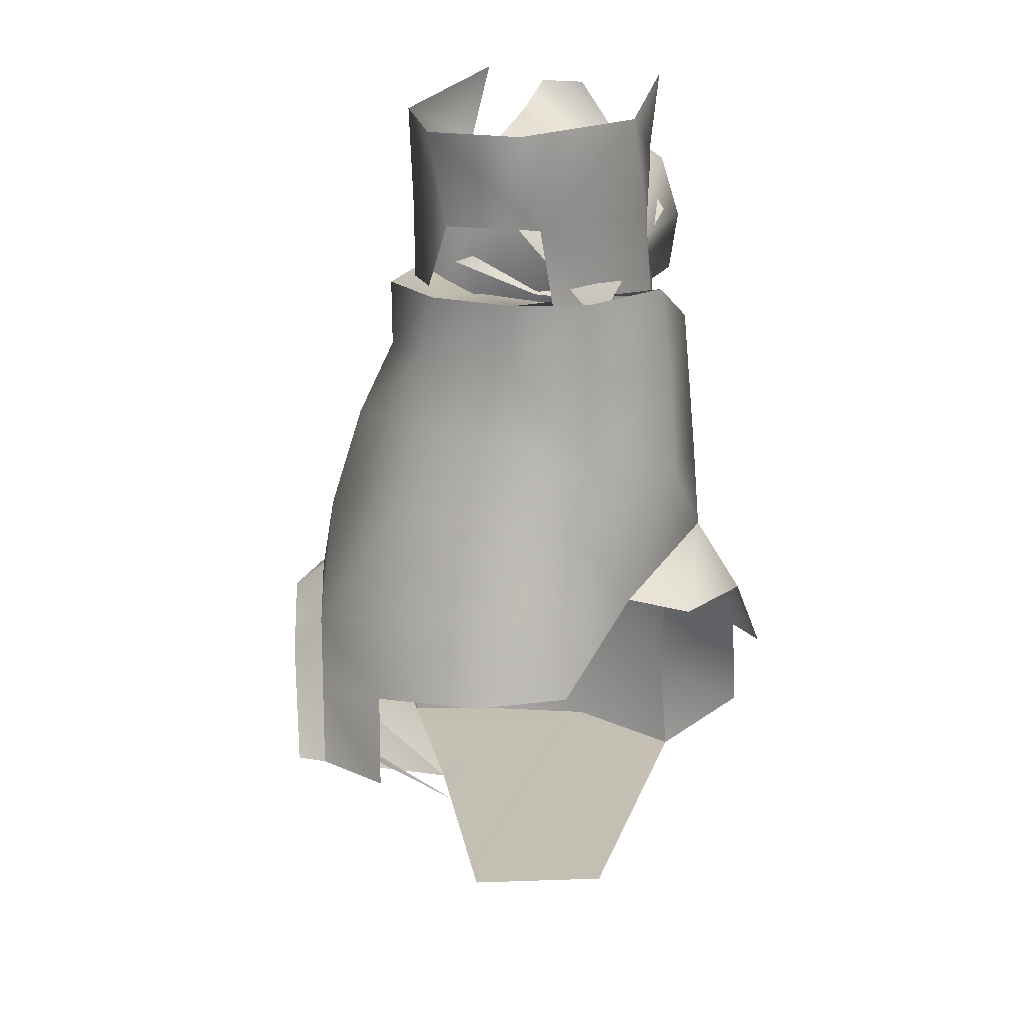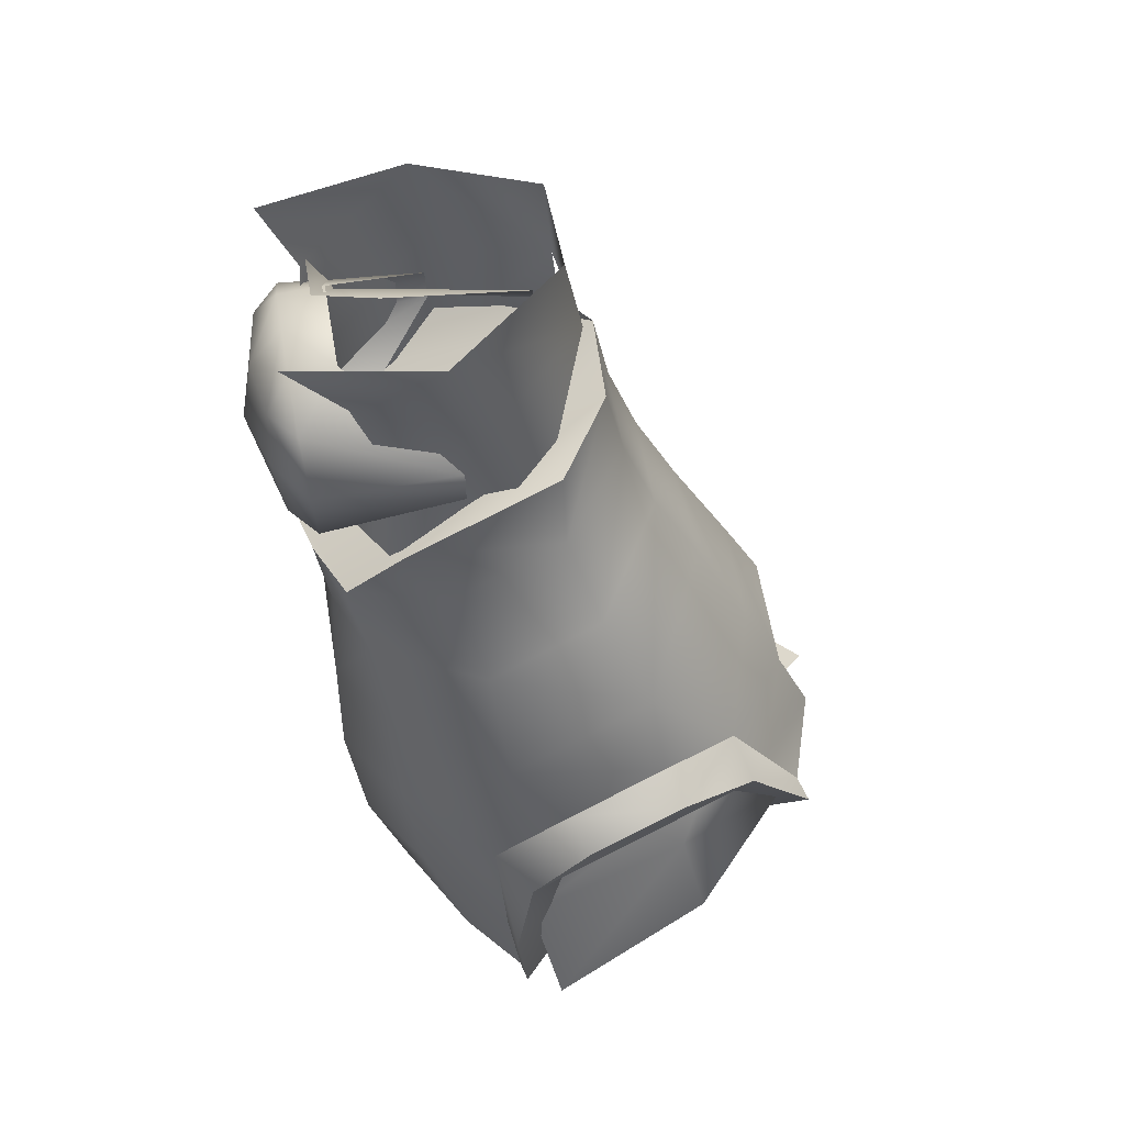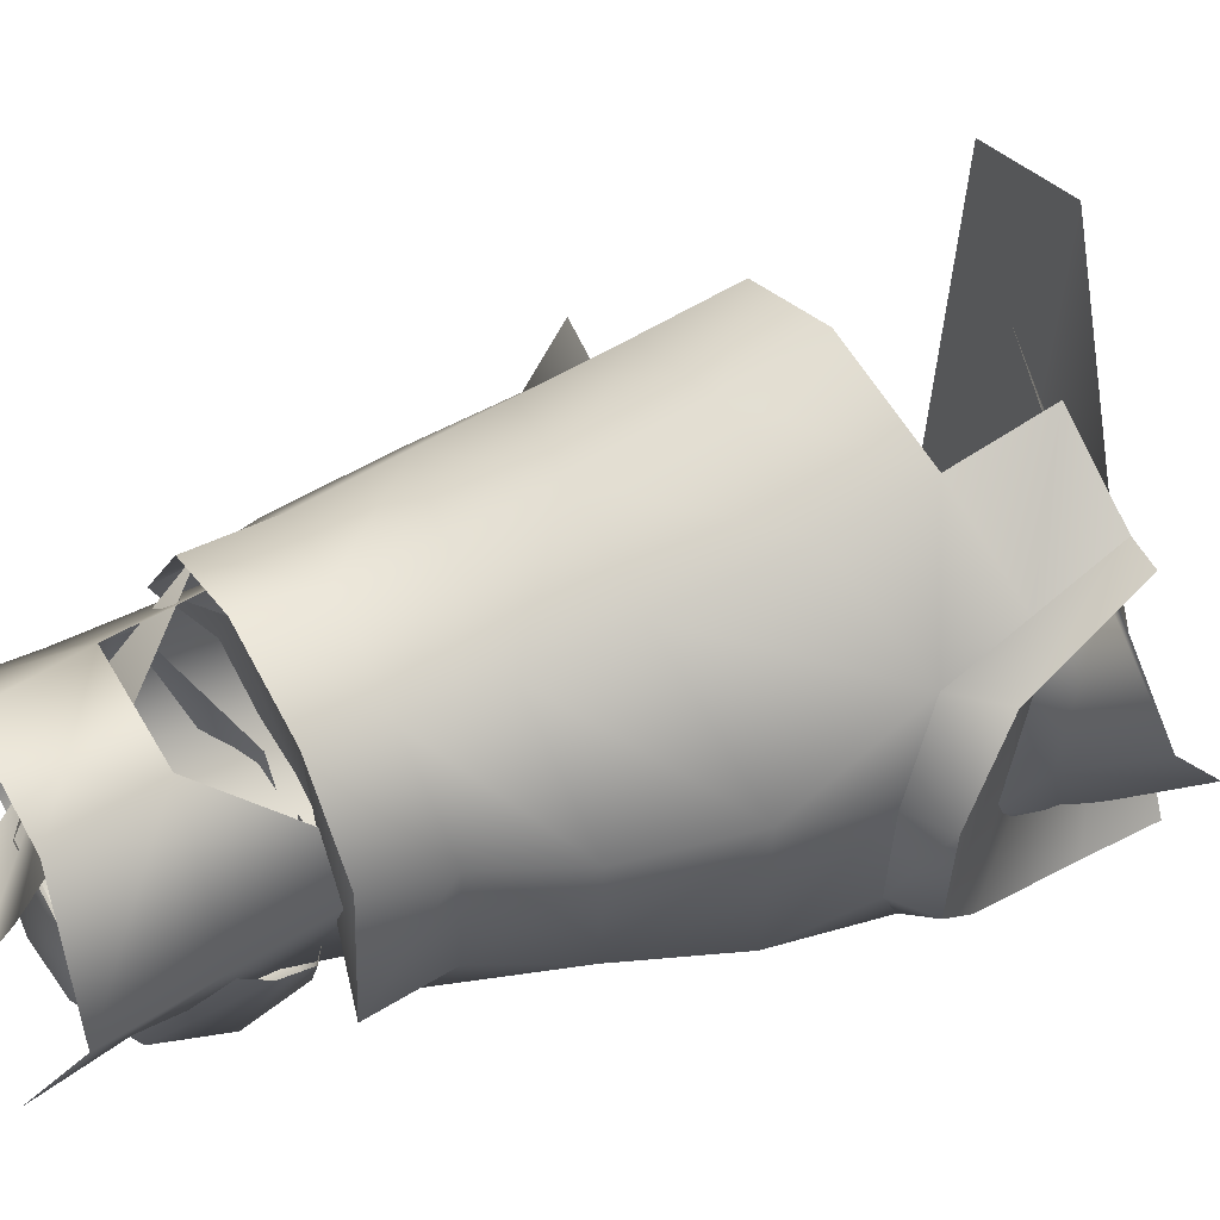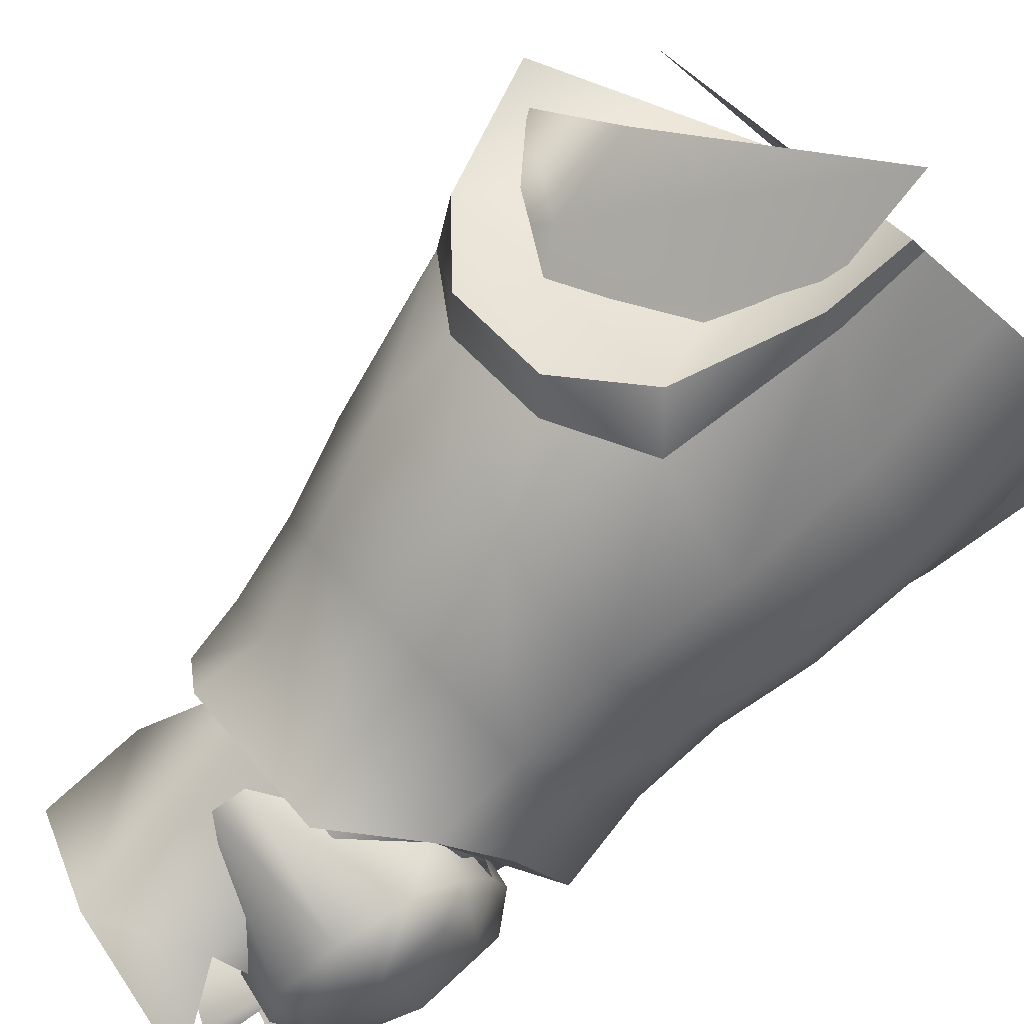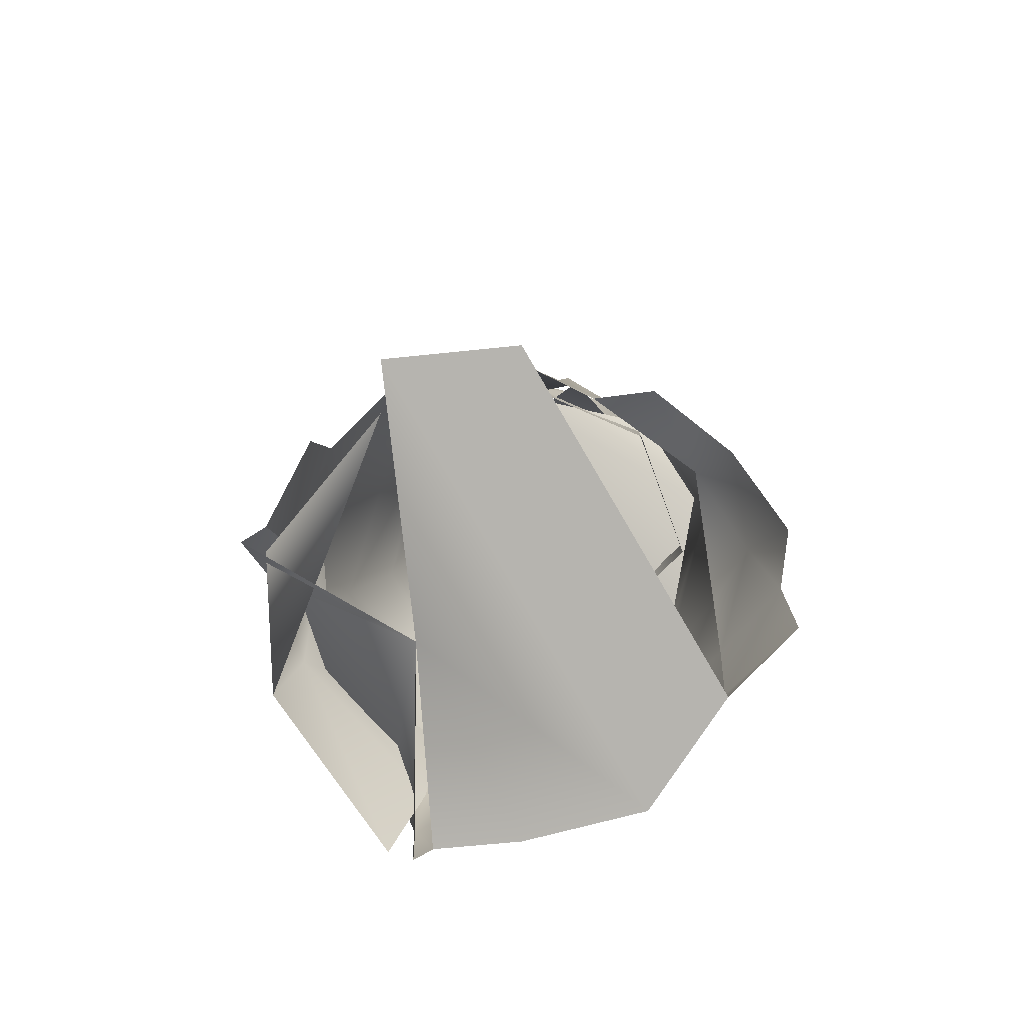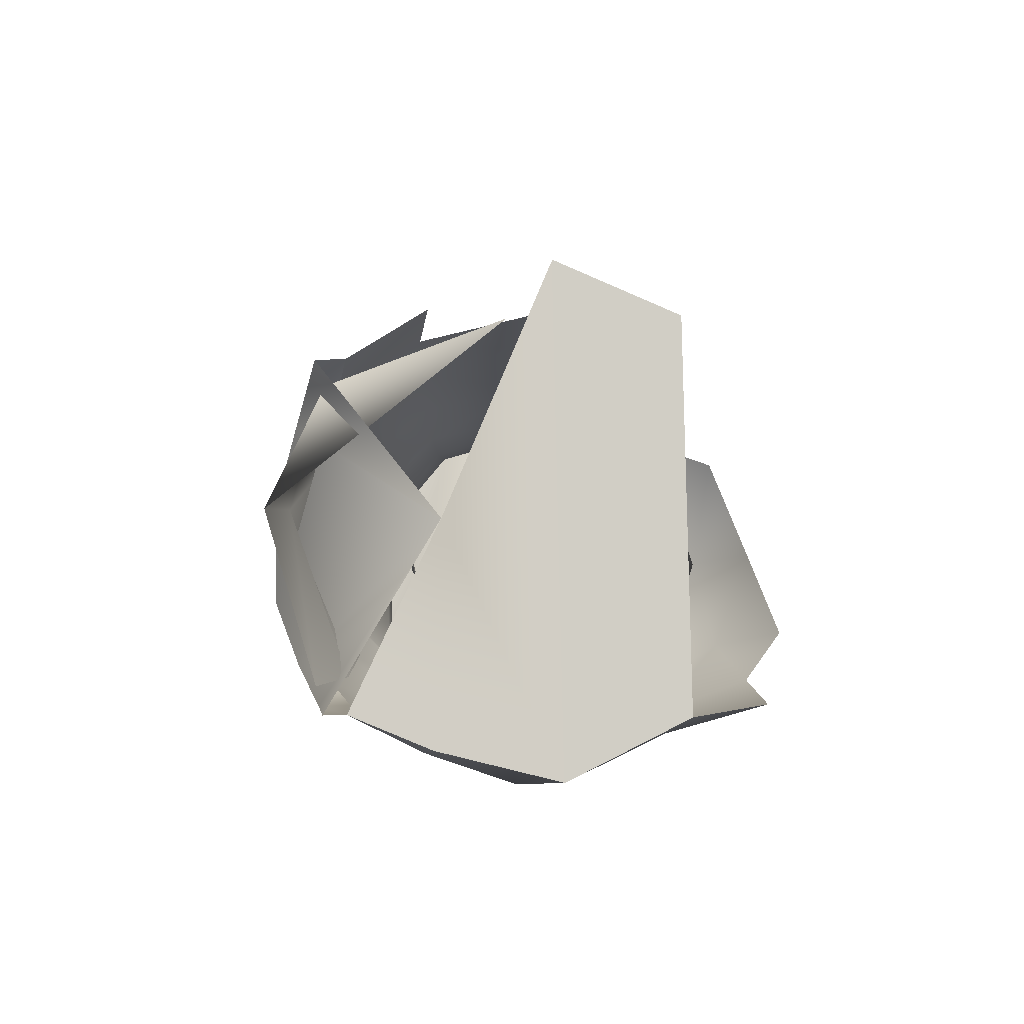
<metadata>
{"format":"obj","ext":"obj","renderer":"f3d","projection":"perspective","resolution":1024,"background":"white","views":[{"elev":36.0,"azim":158.8,"up":"+Z"},{"elev":41.8,"azim":33.5,"up":"+Z"},{"elev":13.0,"azim":57.9,"up":"+Y"},{"elev":-59.8,"azim":129.0,"up":"+Y"},{"elev":-65.8,"azim":175.5,"up":"+Z"},{"elev":-78.3,"azim":144.4,"up":"+Z"}]}
</metadata>
<code>
o Antebrazo.002_DolSamusR1.002
v -0.3144 -3.338 -9.278
v -3.278 -0.5433 -13.53
v 0.1754 -1.946 -13.36
v -3.084 -2.591 -9.145
v -0.4833 -4.027 -5.779
v -3.28 -3.24 -5.714
v -3.158 -3.458 -2.503
v -4.709 -1.347 -2.391
v -4.977 -1.609 0.1209
v -5.708 2.72 0.3074
v -5.809 1.316 4.55
v -3.934 4.269 4.431
v -4.018 3.122 6.88
v -1.025 4.981 5.271
v -1.088 4.382 7.616
v 1.445 4.096 5.672
v 1.182 3.66 7.653
v 3.431 1.786 5.388
v 3.02 1.489 7.174
v 3.509 -1.175 4.136
v 3.451 -1.265 6.354
v 0.7945 -4.815 4.913
v 3.509 -1.175 4.136
v 3.451 -1.265 6.354
v 1.568 -3.755 3.061
v -1.102 -5.079 2.93
v 2.708 -3.836 0.6355
v -0.9018 -4.547 0.4096
v 3.462 -3.931 -2.608
v -0.4548 -4.349 -2.44
v 2.855 -3.991 -6.462
v 2.511 -2.951 -10.83
v 2.682 -2.564 -13.12
v -5.829 6.302 -3.155
v -7.32 5.336 -6.621
v -6.561 3.457 -4.159
v -7.239 3.647 -7.205
v -5.74 1.156 -6.865
v -5.537 1.473 -10.08
v -5.207 2.882 -12.81
v 1.253 11.52 -9.272
v -3.278 -0.5433 -13.53
v 5.125 10.64 -8.849
v 3.593 3.138 -11.3
v 7.357 1.99 -3.965
v 6.025 -0.5243 -1.186
v 6.501 -0.4932 -3.704
v 4.976 3.531 0.998
v 5.992 4.851 -2.135
v 2.75 5.851 1.402
v 3.78 7.273 -1.355
v 0.9682 8.046 -1.208
v 1.507 9.107 -3.552
v -1.422 7.238 -1.769
v 4.357 8.494 -3.535
v 6.67 5.986 -4.414
v -0.5398 6.052 2.773
v 0.152 6.966 0.9465
v -3.7 5.401 1.405
v 1.985 4.803 3.639
v 4.077 2.48 3.252
v 4.719 -1.165 1.753
v -5.721 1.518 -4.142
v -4.985 4.788 -1.333
v -7.344 3.98 -10.41
v -5.207 2.882 -12.81
v 3.02 1.489 7.174
v 0.7945 -4.815 4.913
v 3.451 -1.265 6.354
v -1.102 -5.079 2.93
v 1.182 3.66 7.653
v -5.548 -2.286 2.659
v -5.809 1.316 4.55
v 7.126 7.209 -6.89
v 8.27 4.712 -7.694
v -3.313 -3.796 2.506
v -3.075 -3.417 0.4309
v -5.537 1.473 -10.08
v -5.207 2.882 -12.81
v -4.509 -0.7537 -8.988
v -3.255 7.858 -2.334
v -4.985 4.788 -1.333
v -1.422 7.238 -1.769
v -5.74 1.156 -6.865
v -4.75 -1.278 -5.085
v 8.27 4.712 -7.694
v 8.99 4.171 -7.755
v 8.277 1.731 -5.139
v 8.277 1.731 -5.139
v 4.086 -3.838 -7.464
v 3.593 3.138 -11.3
v 5.647 -3.171 -5.461
v 7.393 -0.8517 -4.493
v 3.225 -2.962 -13.14
v 3.238 -3.474 -10.94
v 6.025 -0.5243 -1.186
v 6.501 -0.4932 -3.704
v 4.719 -1.165 1.753
v 3.238 -3.474 -10.94
v 2.682 -2.564 -13.12
v 3.225 -2.962 -13.14
v 2.511 -2.951 -10.83
v 2.855 -3.991 -6.462
v 7.393 -0.8517 -4.493
v 7.357 1.99 -3.965
v 6.501 -0.4932 -3.704
v -4.018 3.122 6.88
v 4.732 -2.842 -4.685
v -5.548 -2.286 2.659
v 4.086 -3.838 -7.464
v 5.647 -3.171 -5.461
v 4.732 -2.842 -4.685
v 7.393 -0.8517 -4.493
v -5.721 1.518 -4.142
v 7.794 3.294 -5.752
v 3.593 3.138 -11.3
v 8.99 4.171 -7.755
v 0.1754 -1.946 -13.36
v 2.682 -2.564 -13.12
v 8.277 1.731 -5.139
v -3.313 -3.796 2.506
v 6.501 -0.4932 -3.704
v -6.323 -0.6247 7.231
v -3.58 2.274 8.252
v -3.607 2.398 7.342
v -5.945 -1.257 9.046
v -6.01 -2.305 6.955
v -5.797 -2.491 8.84
v -5.097 -4.077 6.644
v -4.686 -4.07 8.548
v -3.165 -5.262 8.277
v -3.893 -3.553 9.727
v -2.872 -4.62 9.318
v -1.931 -3.725 9.438
v -1.934 -5.482 8.186
v 1.719 -3.282 7.12
v -1.7 -5.492 6.24
v 1.663 -3.168 6.204
v -2.077 -4.862 4.424
v -2.164 -2.849 3.85
v -3.076 -3.691 3.737
v -3.208 -1.749 4.073
v -4.134 -2.566 3.773
v -4.252 -0.6478 4.296
v -5.162 -1.491 4.185
v -6.09 -0.6324 5.285
v -5.956 -1.868 5.084
v -3.375 -5.081 6.391
v -3.319 -4.649 4.519
v -4.843 -3.453 4.792
v -3.991 -1.553 9.882
v -4.942 -2.438 9.761
v -2.961 -2.639 9.66
v 7.728 0.05202 -9.472
v 3.941 -2.079 -14.15
v 5.105 8.384 -7.235
v -0.5406 -3.9 3.306
v -2.887 -2.572 6.172
v -3.315 -2.656 2.799
v -0.1617 -3.788 6.094
v 2.645 -1.24 4.516
v 2.109 -2.802 8.22
v 2.412 1.247 9.405
v 1.817 -3.926 10.95
v 2.572 0.1325 12.08
v 2.999 -2.373 -10.54
v 7.028 -0.1134 -7
v 8.3 3.61 -7.136
v -2.887 -2.572 6.172
v -5.479 -0.2335 3.275
v -3.315 -2.656 2.799
v -5.162 -0.2984 6.625
v -3.31 -3.395 9.153
v -5.354 -0.952 9.664
v -5.997 -1.829 11.75
v -3.751 3.268 5.205
v -3.782 2.244 9.172
v -3.537 1.697 12.14
v 6.749 2.755 -4.701
v 6.203 -0.965 -5.925
v 2.729 -2.622 -6.83
v 0.1202 3.21 9.782
v -0.1452 4.362 5.919
v -0.596 -4.7 9.026
v -1.797 -6.182 10.86
v -3.31 -3.395 9.153
v 0.4426 2.358 12.53
v -1.32 4.428 6.968
v 1.382 0.3987 10.67
v -5.285 0.4289 8.14
v -1.457 -2.371 10.94
v -2.707 -3.639 11.3
v -3.656 -2.646 11.5
f 1 2 3
f 1 4 2
f 5 4 1
f 5 6 4
f 7 6 5
f 7 8 6
f 9 8 7
f 9 10 8
f 11 10 9
f 11 12 10
f 13 12 11
f 13 14 12
f 15 14 13
f 15 16 14
f 17 16 15
f 17 18 16
f 19 18 17
f 19 20 18
f 21 20 19
f 22 23 24
f 22 25 23
f 26 25 22
f 26 27 25
f 28 27 26
f 28 29 27
f 30 29 28
f 30 31 29
f 5 31 30
f 5 32 31
f 1 32 5
f 1 33 32
f 3 33 1
f 35 36 34
f 37 36 35
f 37 38 36
f 39 38 37
f 41 42 40
f 43 42 41
f 43 44 42
f 45 46 47
f 45 48 46
f 49 48 45
f 49 50 48
f 51 50 49
f 51 52 50
f 53 52 51
f 53 54 52
f 51 55 53
f 51 56 55
f 49 56 51
f 49 45 56
f 57 58 59
f 57 50 58
f 60 50 57
f 60 61 50
f 18 61 60
f 18 62 61
f 20 62 18
f 10 63 8
f 10 64 63
f 59 64 10
f 59 54 64
f 58 54 59
f 58 52 54
f 50 52 58
f 67 68 69
f 67 70 68
f 71 70 67
f 71 72 70
f 73 72 71
f 76 28 26
f 76 77 28
f 9 77 76
f 9 7 77
f 2 78 79
f 2 80 78
f 4 80 2
f 4 6 80
f 12 59 10
f 12 57 59
f 14 57 12
f 14 16 57
f 82 34 36
f 82 81 34
f 83 81 82
f 80 84 78
f 80 85 84
f 6 85 80
f 6 8 85
f 61 48 50
f 61 46 48
f 62 46 61
f 88 87 86
f 89 90 91
f 89 92 90
f 93 92 89
f 91 95 94
f 90 95 91
f 96 29 97
f 96 27 29
f 98 27 96
f 99 100 101
f 99 102 100
f 103 102 99
f 104 105 106
f 104 88 105
f 71 107 73
f 108 29 31
f 108 97 29
f 30 7 5
f 30 28 7
f 109 9 76
f 109 11 9
f 25 98 23
f 25 27 98
f 85 63 84
f 85 8 63
f 60 16 18
f 60 57 16
f 110 103 99
f 110 111 103
f 111 112 103
f 111 113 112
f 86 105 88
f 114 36 38
f 114 82 36
f 39 65 66
f 39 37 65
f 74 115 75
f 74 56 115
f 118 44 119
f 118 42 44
f 120 116 117
f 28 77 7
f 72 121 70
f 122 112 113
f 115 56 45
f 189 190 188
f 191 190 189
f 191 192 190
f 193 190 192
f 123 124 125
f 123 126 124
f 127 126 123
f 127 128 126
f 129 128 127
f 129 130 128
f 131 130 129
f 131 132 130
f 133 132 131
f 133 134 132
f 135 134 133
f 135 136 134
f 137 136 135
f 137 138 136
f 139 138 137
f 139 140 138
f 141 140 139
f 141 142 140
f 143 142 141
f 145 144 143
f 145 146 144
f 147 146 145
f 147 123 146
f 127 123 147
f 131 135 133
f 131 137 135
f 148 137 131
f 148 139 137
f 149 139 148
f 149 141 139
f 150 141 149
f 150 143 141
f 147 143 150
f 147 145 143
f 126 151 124
f 126 152 151
f 128 152 126
f 128 130 152
f 129 148 131
f 129 149 148
f 150 149 129
f 132 152 130
f 132 153 152
f 134 153 132
f 129 147 150
f 129 127 147
f 146 125 144
f 146 123 125
f 151 152 153
f 157 158 159
f 157 160 158
f 161 160 157
f 161 162 160
f 163 162 161
f 163 164 162
f 165 164 163
f 155 167 166
f 154 167 155
f 154 168 167
f 156 168 154
f 169 170 171
f 169 172 170
f 173 174 172
f 172 176 170
f 172 177 176
f 174 177 172
f 174 178 177
f 175 178 174
f 179 167 168
f 180 167 179
f 180 166 167
f 181 166 180
f 182 176 177
f 182 183 176
f 184 162 164
f 184 160 162
f 158 160 184
f 185 184 164
f 184 186 158
f 178 182 177
f 178 187 182
f 182 165 163
f 182 187 165

</code>
